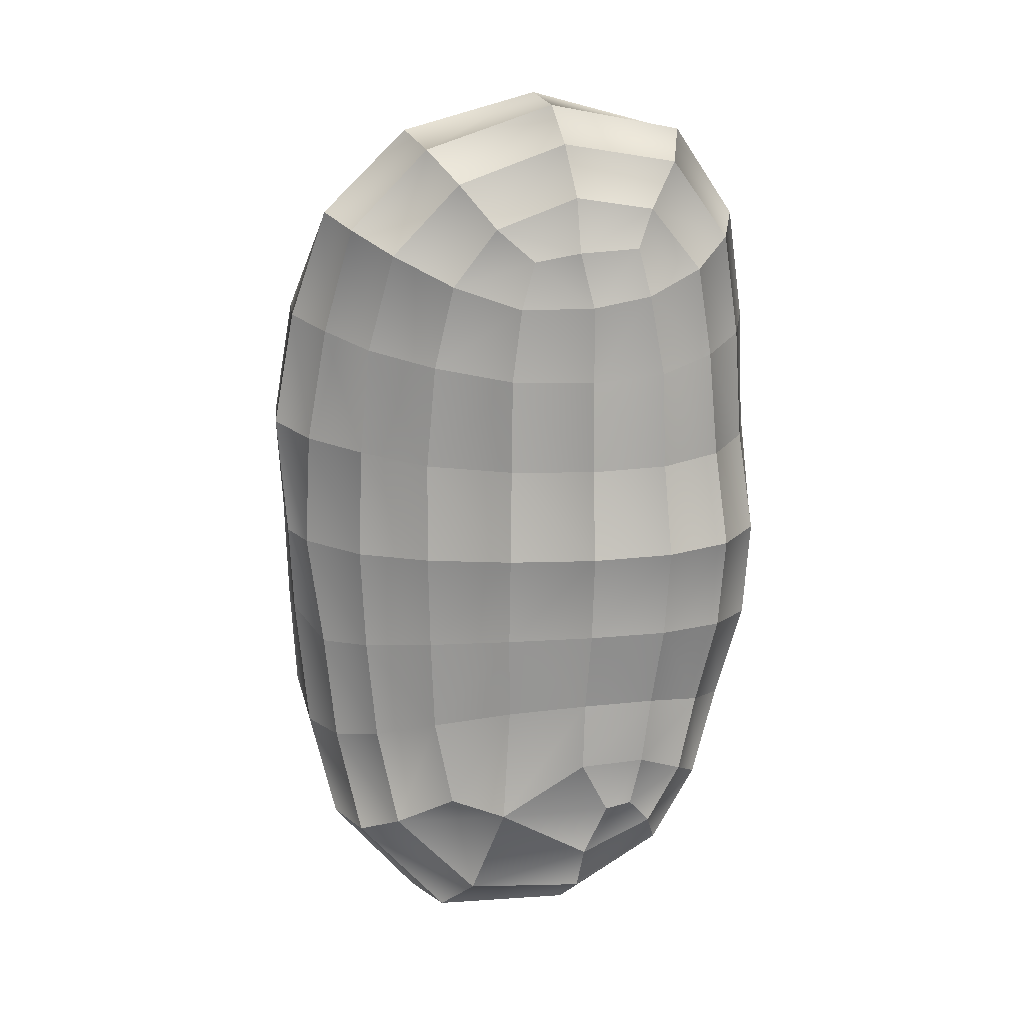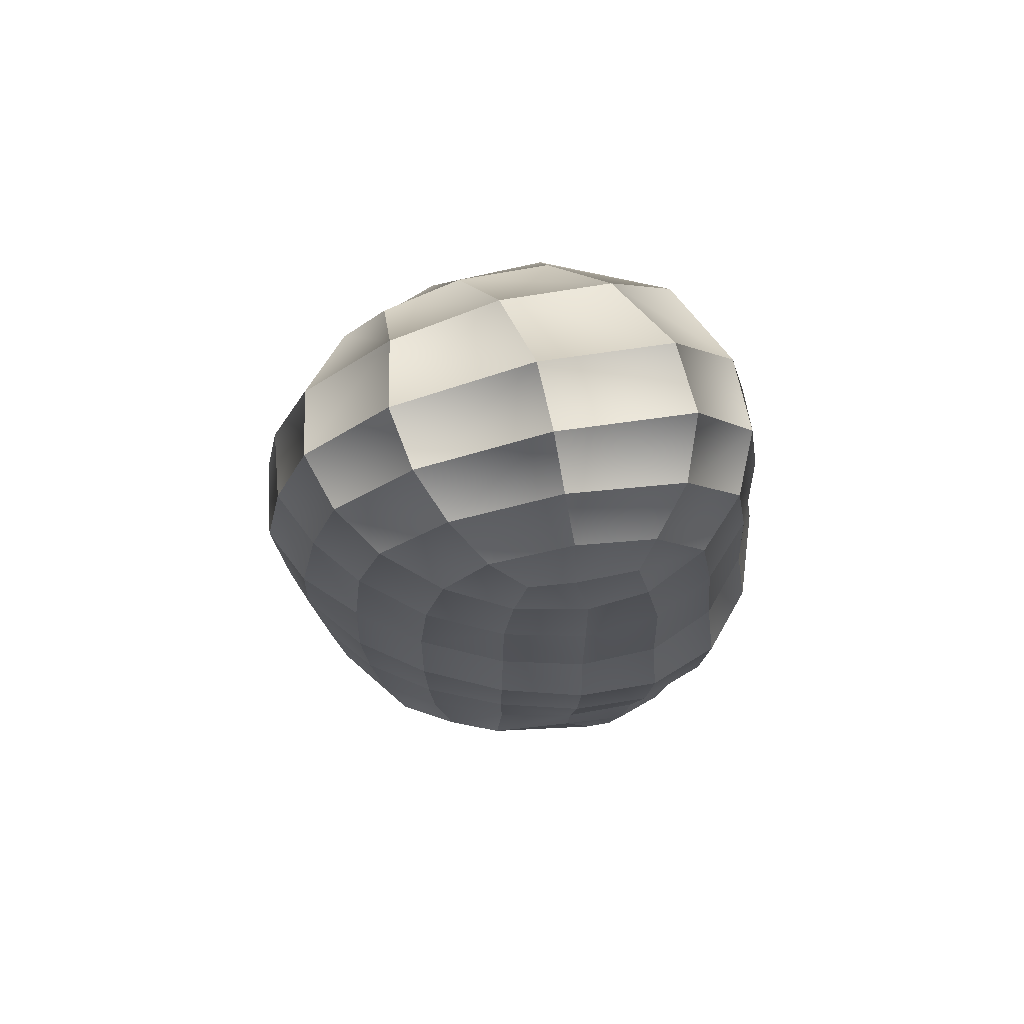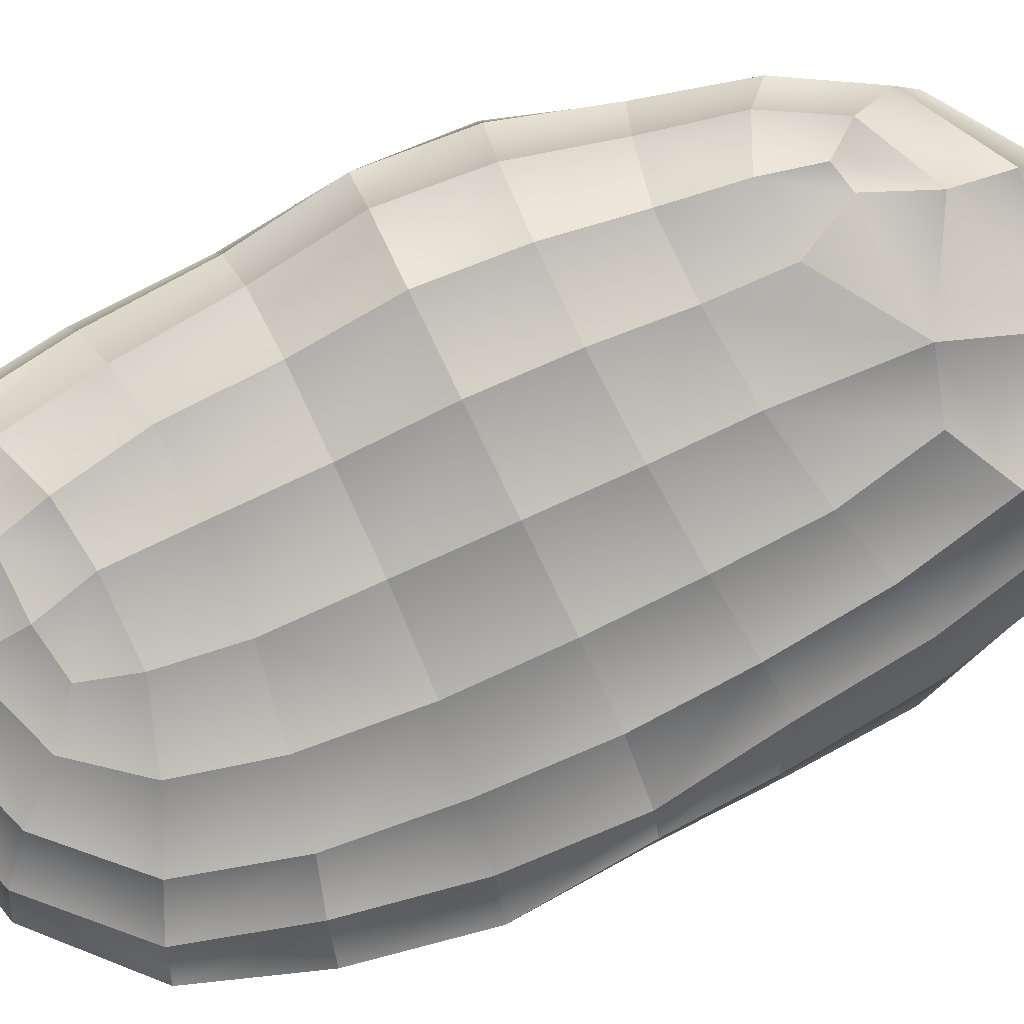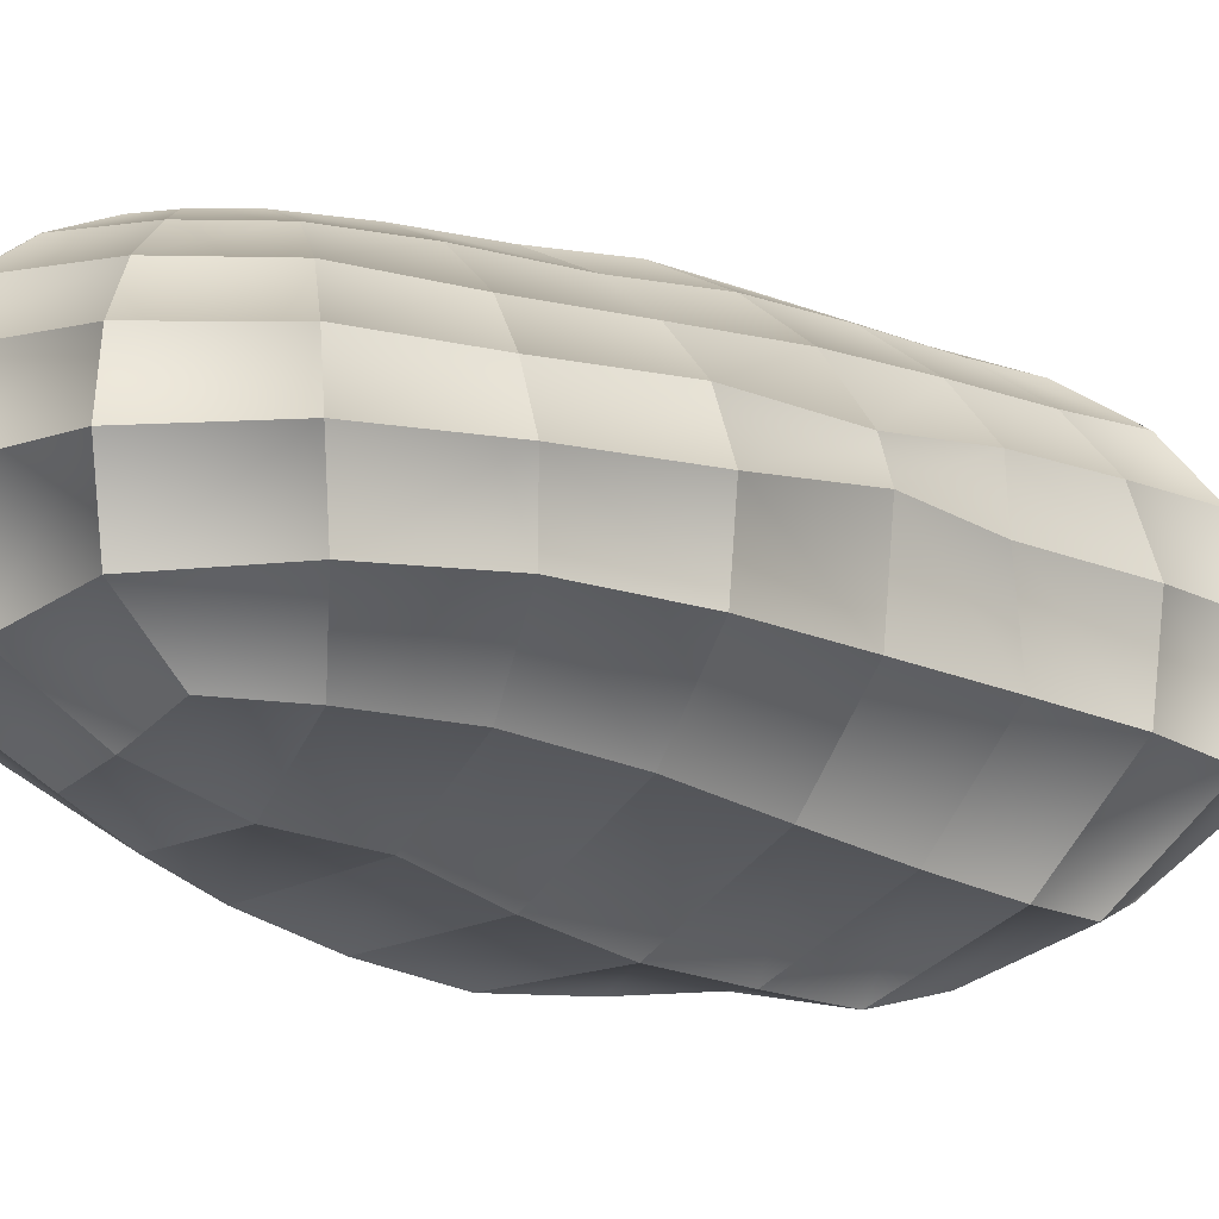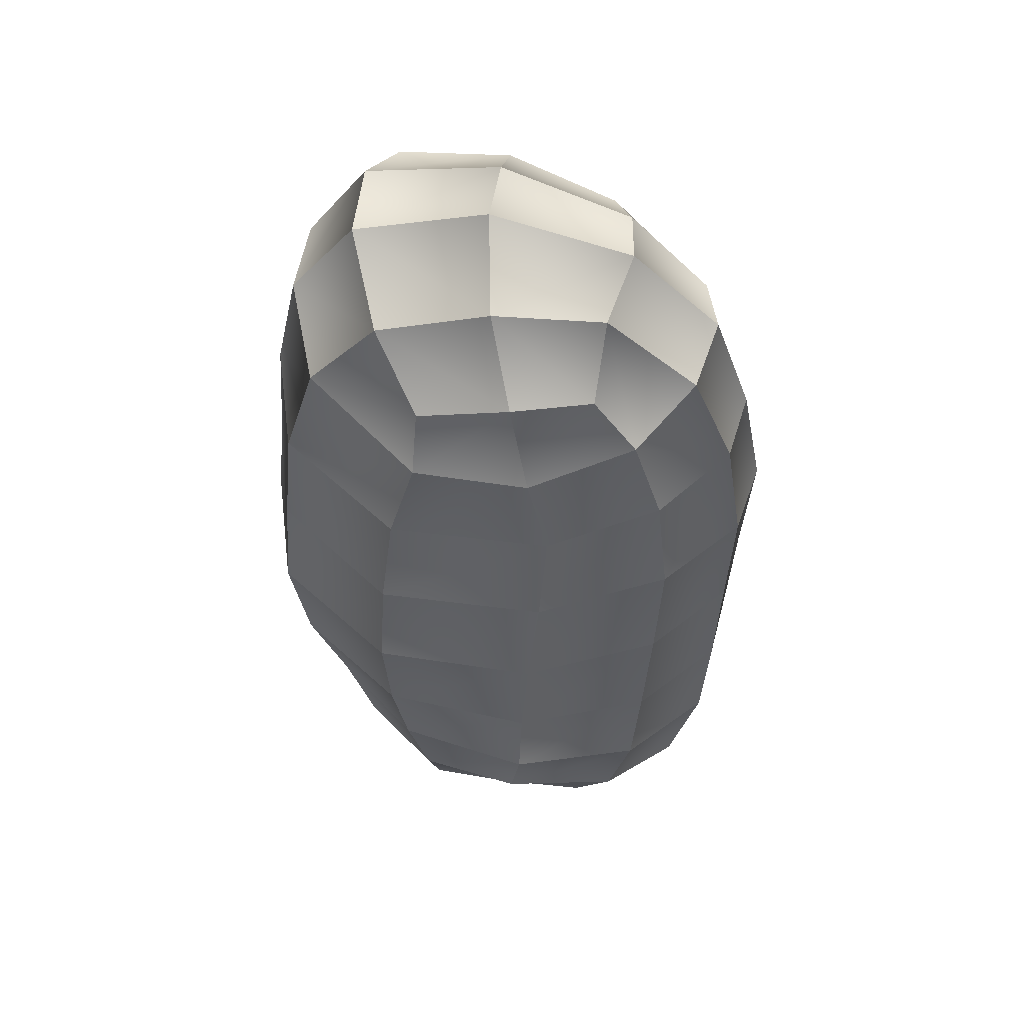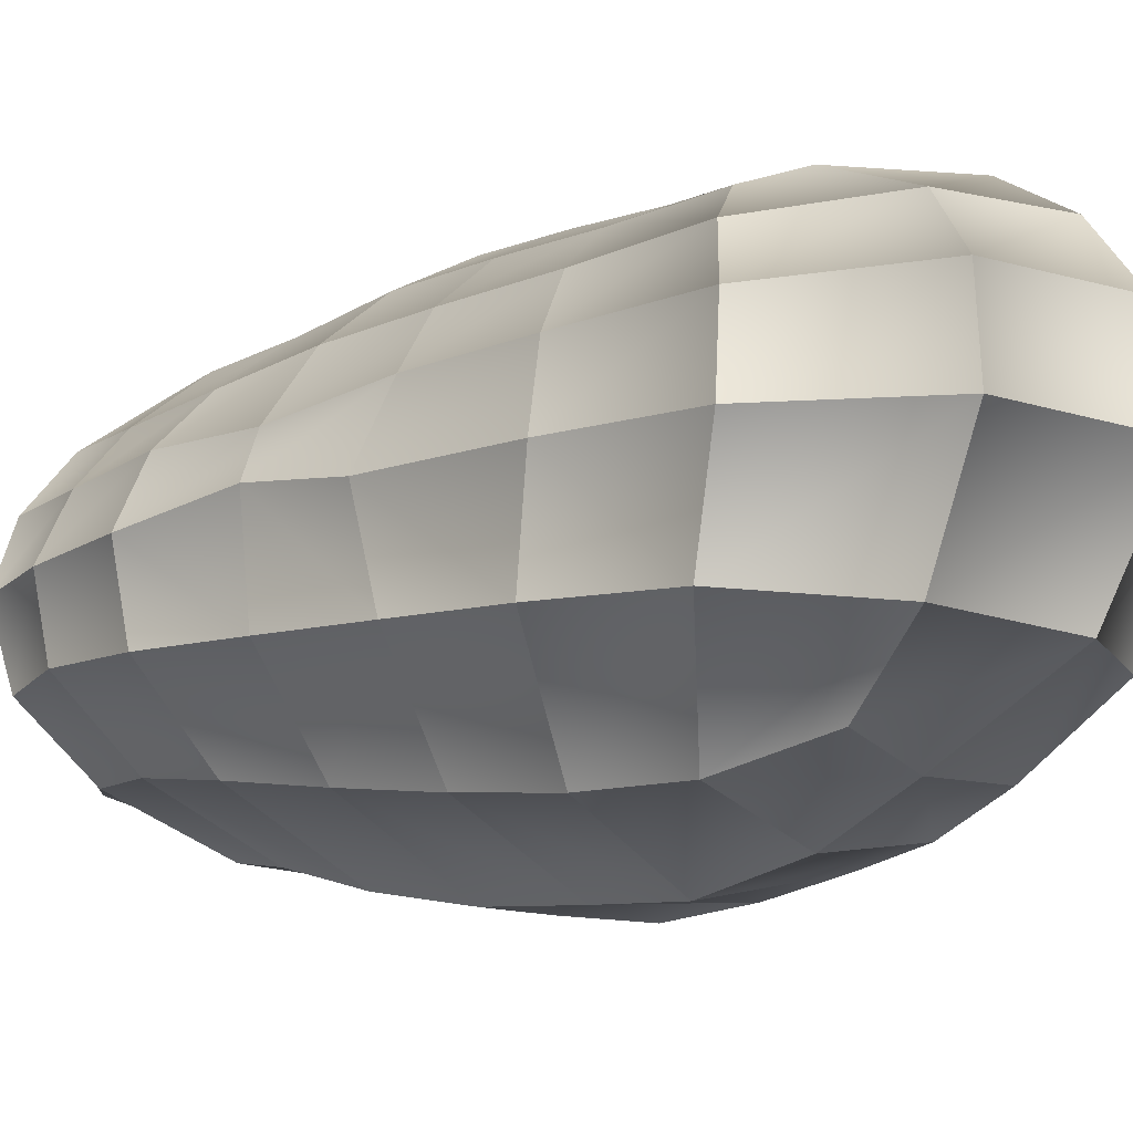
<metadata>
{"format":"obj","ext":"obj","renderer":"f3d","projection":"perspective","resolution":1024,"background":"white","views":[{"elev":20.1,"azim":-15.6,"up":"+Y"},{"elev":73.4,"azim":-12.9,"up":"+Y"},{"elev":74.6,"azim":-115.5,"up":"+Z"},{"elev":-14.0,"azim":-129.6,"up":"+Z"},{"elev":54.0,"azim":-170.4,"up":"+Y"},{"elev":-11.6,"azim":-43.2,"up":"+Z"}]}
</metadata>
<code>
o PotatoB8
v -0.008549 -0.01016 0.0289
v 0.003517 -0.009364 0.03259
v -0.03774 0.001581 0.002139
v -0.03695 -0.01241 0.000501
v -0.01966 -0.01163 0.02344
v -0.029 0.001685 0.01626
v -0.02846 -0.0135 0.01677
v 0.01493 -0.009494 0.03335
v -0.008428 0.003028 0.0292
v 0.01564 0.003448 0.03367
v -0.008355 -0.02269 0.02836
v 0.01238 -0.03178 0.03163
v 0.0137 -0.02162 0.03168
v 0.01479 -0.04438 0.02862
v -0.007214 -0.01061 -0.03361
v 0.003745 0.003434 0.03295
v 0.003052 -0.02149 0.03118
v -0.03627 0.00167 -0.01129
v -0.03575 0.001431 0.007532
v -0.03392 -0.01502 0.009563
v -0.03872 0.01915 0.000263
v 0.01516 -0.05467 -0.01584
v -0.02552 -0.01241 -0.02547
v -0.01986 0.002327 0.02328
v -0.02816 0.01785 0.01535
v -0.007957 0.003307 -0.03276
v -0.01937 0.01693 0.02183
v 0.01971 -0.03547 0.02889
v 0.02235 -0.02374 0.02849
v 0.01806 -0.05125 0.02229
v 0.01956 -0.05641 0.01284
v 0.01915 -0.05884 -0.000111
v -0.03575 -0.01505 -0.01208
v 0.02213 -0.04225 -0.01682
v -0.03686 0.01859 -0.01057
v -0.03495 0.01856 0.008486
v -0.02638 0.002429 -0.0236
v -0.027 0.01761 -0.02144
v 0.02505 -0.01051 0.02993
v 0.026 0.00296 0.0301
v 0.0247 -0.04002 0.02221
v 0.02841 -0.02631 0.02166
v 0.02703 -0.04372 0.01253
v 0.02698 -0.04532 -0.000501
v 0.02614 -0.02827 -0.01747
v 0.003894 -0.0688 0.000576
v 0.004777 -0.0656 0.01344
v 0.004901 -0.05853 0.0221
v 0.004356 -0.04934 0.02758
v 0.01089 -0.03948 0.03088
v 0.000816 -0.06195 -0.0154
v 0.003004 -0.03226 0.03058
v 0.007033 -0.04026 0.03055
v -0.009133 -0.04098 0.02756
v -0.01597 -0.06397 0.01307
v -0.01264 -0.05671 0.02115
v -0.0178 -0.05984 -0.01456
v -0.01833 -0.06674 0.000835
v -0.01914 -0.02551 0.02336
v -0.01677 -0.03855 0.02463
v -0.03068 -0.04723 -0.01319
v -0.02906 -0.04876 0.01128
v -0.02719 -0.02885 0.01728
v -0.02442 -0.04411 0.01887
v -0.03486 -0.03119 -0.01281
v -0.03518 -0.03292 0.000502
v -0.03133 -0.05045 0.000746
v -0.03245 -0.03148 0.01016
v 0.008882 -0.04647 -0.02506
v -0.002828 -0.04628 -0.02536
v -0.01543 -0.04946 -0.02293
v -0.0213 -0.03851 -0.02665
v -0.02456 -0.02637 -0.02681
v 0.02499 0.01677 0.02706
v 0.01526 0.01676 0.0309
v 0.003986 0.01683 0.03081
v -0.007818 0.01679 0.02762
v 0.0151 0.002999 -0.03268
v 0.01435 -0.01112 -0.03182
v 0.01256 -0.02443 -0.03027
v 0.009718 -0.03646 -0.02889
v -0.005113 -0.0362 -0.03112
v -0.006918 -0.0232 -0.03424
v 0.0333 0.001913 -0.01967
v 0.0309 -0.01345 -0.01924
v 0.03209 -0.02973 -0.000823
v 0.03174 -0.0286 0.0119
v 0.03333 0.002162 0.02212
v 0.03218 -0.01214 0.02253
v 0.03741 -0.01437 -0.001465
v 0.03643 -0.01357 0.01222
v 0.03875 0.003357 -0.001447
v 0.03797 0.001248 0.009518
v 0.01457 0.01705 -0.03089
v -0.009136 0.01729 -0.03031
v 0.03235 0.01726 -0.01819
v 0.03747 0.01397 -0.001298
v 0.03548 0.01706 0.01067
v 0.03592 0.03411 -0.001166
v 0.03479 0.0341 0.01031
v 0.03164 0.01699 0.01988
v 0.03108 0.03272 -0.01677
v 0.03253 0.05001 -0.000842
v 0.03242 0.05043 0.01031
v 0.02858 0.04852 0.0186
v 0.0309 0.03327 0.01871
v 0.02705 0.04639 -0.01483
v 0.02293 0.06292 -0.000468
v 0.02329 0.06385 0.0103
v 0.02226 0.04519 0.02444
v 0.02408 0.03207 0.02536
v 0.01328 0.03033 -0.02806
v 0.01735 0.0569 -0.01338
v 0.01999 0.0604 0.01856
v 0.01482 0.05455 0.02377
v 0.01343 0.04239 0.02794
v 0.01532 0.03064 0.0291
v 0.01012 0.04912 -0.02138
v 0.01014 0.04121 -0.02539
v 0.01204 0.04928 0.02623
v 0.000963 0.0619 -0.01236
v 0.003298 0.06871 9.8e-05
v 0.003316 0.06818 0.009984
v 0.003209 0.06351 0.0173
v 0.003513 0.05653 0.02267
v 0.003162 0.04902 0.02593
v 0.004618 0.04123 0.02819
v 0.004332 0.03025 0.02953
v -0.003112 0.05203 -0.02076
v -0.005708 0.04107 0.02576
v -0.003468 0.04783 0.0248
v -0.00737 0.03047 0.02662
v -0.006432 0.04117 -0.02533
v -0.009676 0.02993 -0.02697
v -0.01456 0.05295 -0.0181
v -0.01259 0.05809 0.01608
v -0.008315 0.05227 0.02151
v -0.02085 0.04482 -0.01883
v -0.01494 0.0611 -0.0102
v -0.01715 0.06384 0.000248
v -0.01579 0.06223 0.009096
v -0.01492 0.04406 0.02143
v -0.01793 0.03205 0.02161
v -0.02505 0.03218 -0.01951
v -0.02804 0.04981 -0.009817
v -0.02744 0.05063 0.008563
v -0.02259 0.04789 0.01544
v -0.02646 0.0336 0.01475
v -0.02992 0.05187 0.000195
v -0.0318 0.03524 0.008092
v -0.03409 0.03512 -0.009686
v -0.03546 0.03614 0.00015
f 1 9 16 2
f 9 1 5 24
f 1 2 17 11
f 1 11 59 5
f 2 16 10 8
f 2 8 13 17
f 3 4 33 18
f 3 19 20 4
f 19 3 21 36
f 4 66 65 33
f 66 4 20 68
f 5 7 6 24
f 7 5 59 63
f 6 19 36 25
f 19 6 7 20
f 24 6 25 27
f 20 7 63 68
f 8 10 40 39
f 8 39 29 13
f 16 9 77 76
f 9 24 27 77
f 10 16 76 75
f 40 10 75 74
f 11 54 60 59
f 54 11 17 52
f 12 50 53 52
f 50 12 28 14
f 12 13 29 28
f 13 12 52 17
f 14 30 48 49
f 30 14 28 41
f 50 14 49 53
f 15 83 80 79
f 83 15 23 73
f 15 26 37 23
f 26 15 79 78
f 18 37 38 35
f 37 18 33 23
f 36 21 152 150
f 152 21 35 151
f 22 32 44 34
f 32 22 51 46
f 22 34 81 69
f 51 22 69 70
f 73 23 33 65
f 25 36 150 148
f 27 25 148 143
f 26 78 94 95
f 37 26 95 38
f 27 143 132 77
f 41 28 29 42
f 42 29 39 89
f 30 31 47 48
f 31 30 41 43
f 31 32 46 47
f 32 31 43 44
f 34 44 86 45
f 34 45 80 81
f 151 35 38 144
f 144 38 95 134
f 39 40 88 89
f 88 40 74 101
f 43 41 42 87
f 87 42 89 91
f 44 43 87 86
f 45 86 90 85
f 45 85 79 80
f 47 46 58 55
f 46 51 57 58
f 48 47 55 56
f 49 48 56 54
f 53 49 54 52
f 51 70 71 57
f 18 35 21 3
f 54 56 64 60
f 56 55 62 64
f 55 58 67 62
f 58 57 61 67
f 57 71 72 61
f 59 60 64 63
f 61 72 73 65
f 61 65 66 67
f 64 62 68 63
f 62 67 66 68
f 70 69 81 82
f 70 82 72 71
f 73 72 82 83
f 101 74 111 106
f 74 75 117 111
f 75 76 128 117
f 76 77 132 128
f 78 79 85 84
f 94 78 84 96
f 81 80 83 82
f 84 92 97 96
f 90 86 87 91
f 88 93 91 89
f 93 88 101 98
f 92 90 91 93
f 92 93 98 97
f 94 112 134 95
f 112 94 96 102
f 102 96 97 99
f 97 98 100 99
f 98 101 106 100
f 99 100 104 103
f 99 103 107 102
f 100 106 105 104
f 102 107 119 112
f 103 104 109 108
f 103 108 113 107
f 104 105 114 109
f 105 110 115 114
f 110 105 106 111
f 107 113 118 119
f 108 109 123 122
f 108 122 121 113
f 109 114 124 123
f 110 116 120 115
f 116 110 111 117
f 112 119 133 134
f 113 121 129 118
f 114 115 125 124
f 115 120 126 125
f 116 117 128 127
f 120 116 127 126
f 119 118 129 133
f 121 122 140 139
f 121 139 135 129
f 122 123 141 140
f 123 124 136 141
f 124 125 137 136
f 137 125 126 131
f 131 126 127 130
f 130 127 128 132
f 129 135 138 133
f 131 130 142 137
f 130 132 143 142
f 134 133 138 144
f 138 135 139 145
f 141 136 147 146
f 136 137 142 147
f 138 145 151 144
f 139 140 149 145
f 140 141 146 149
f 147 142 143 148
f 145 149 152 151
f 146 147 148 150
f 149 146 150 152
f 92 84 85 90

</code>
